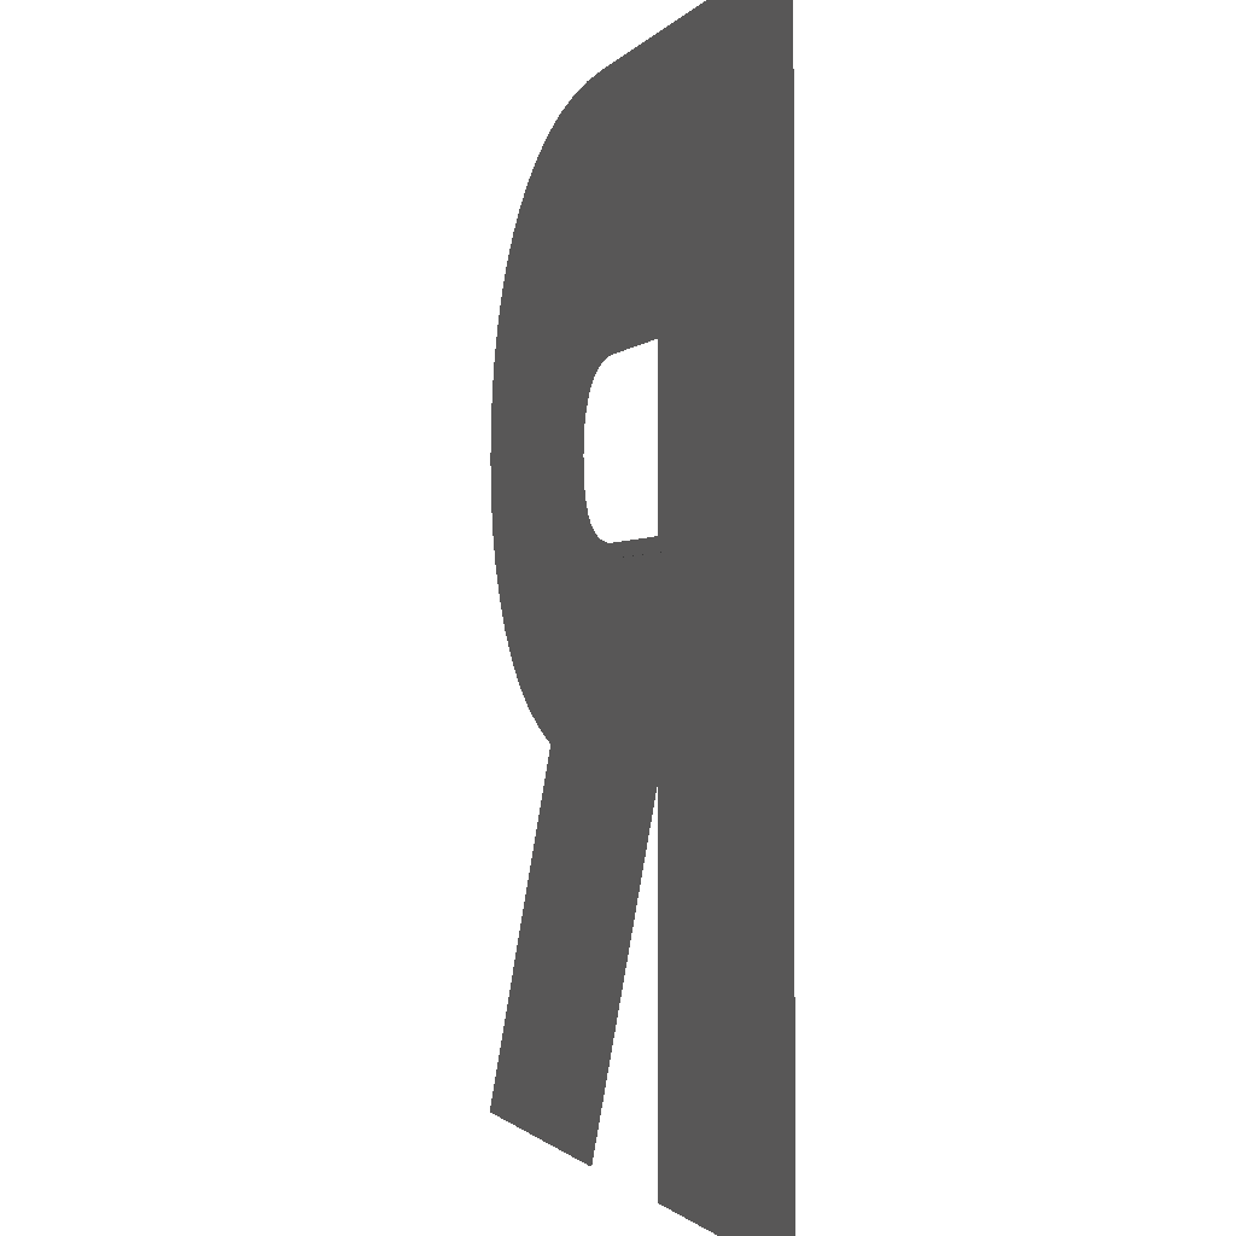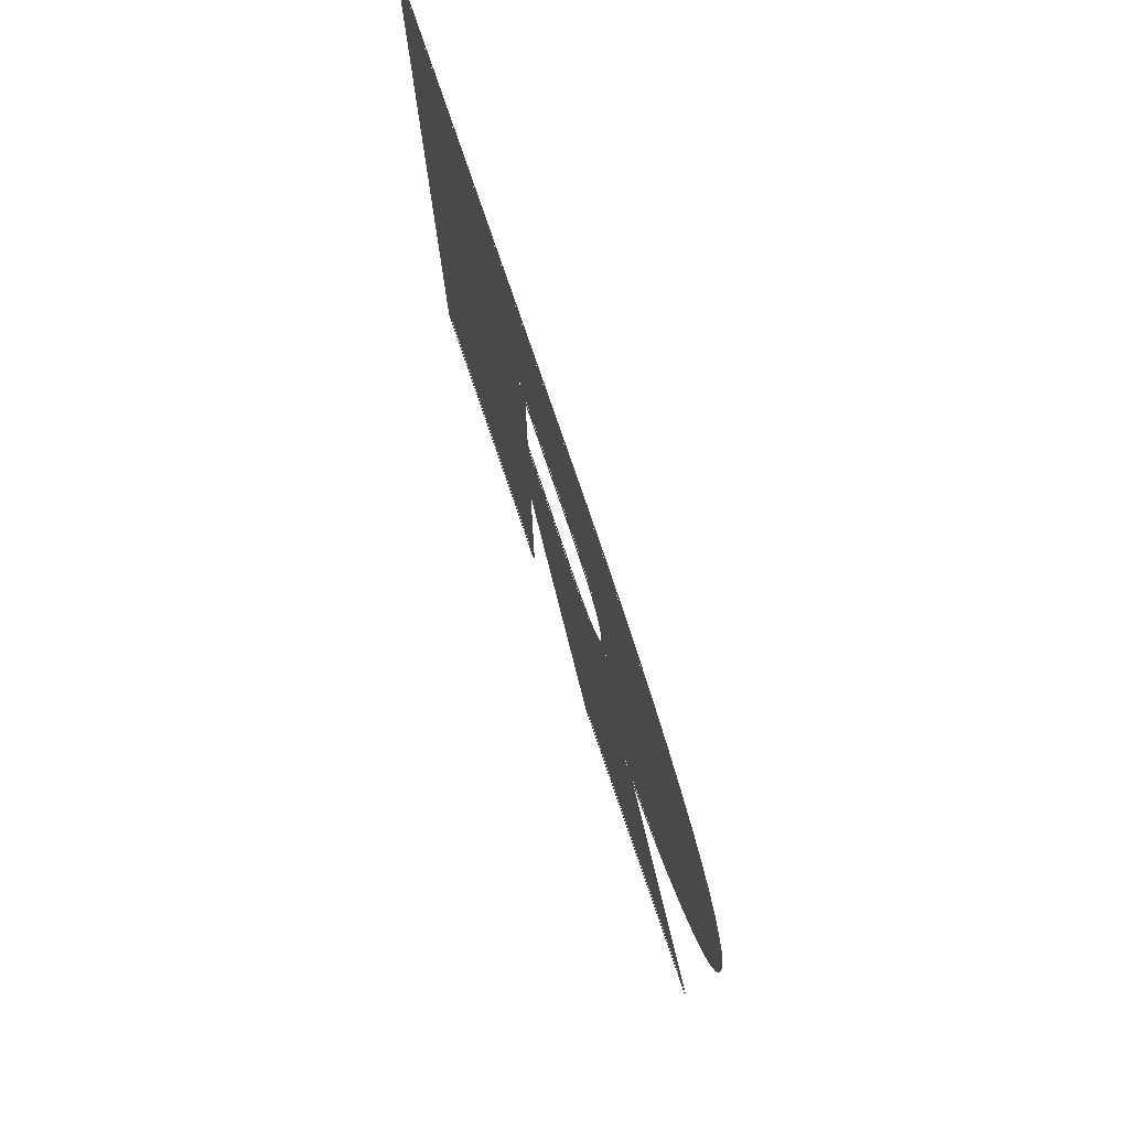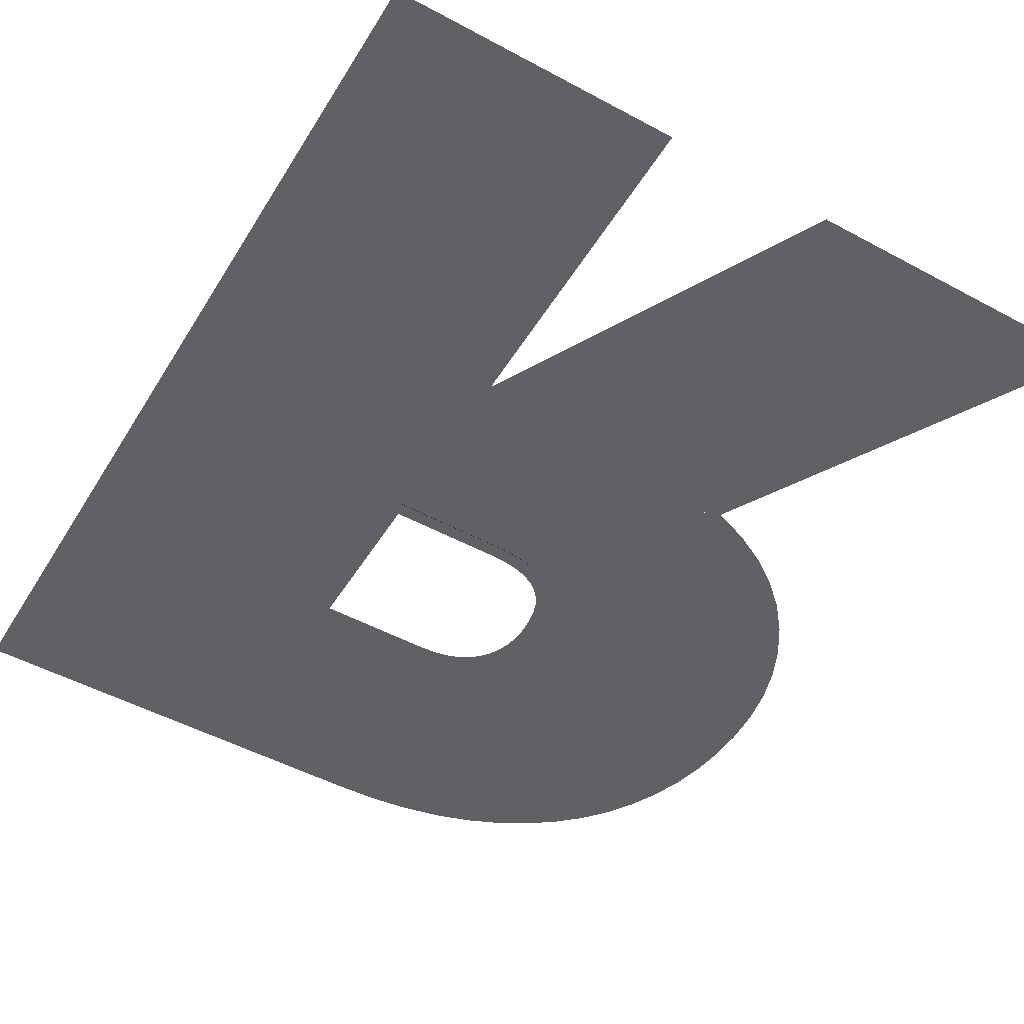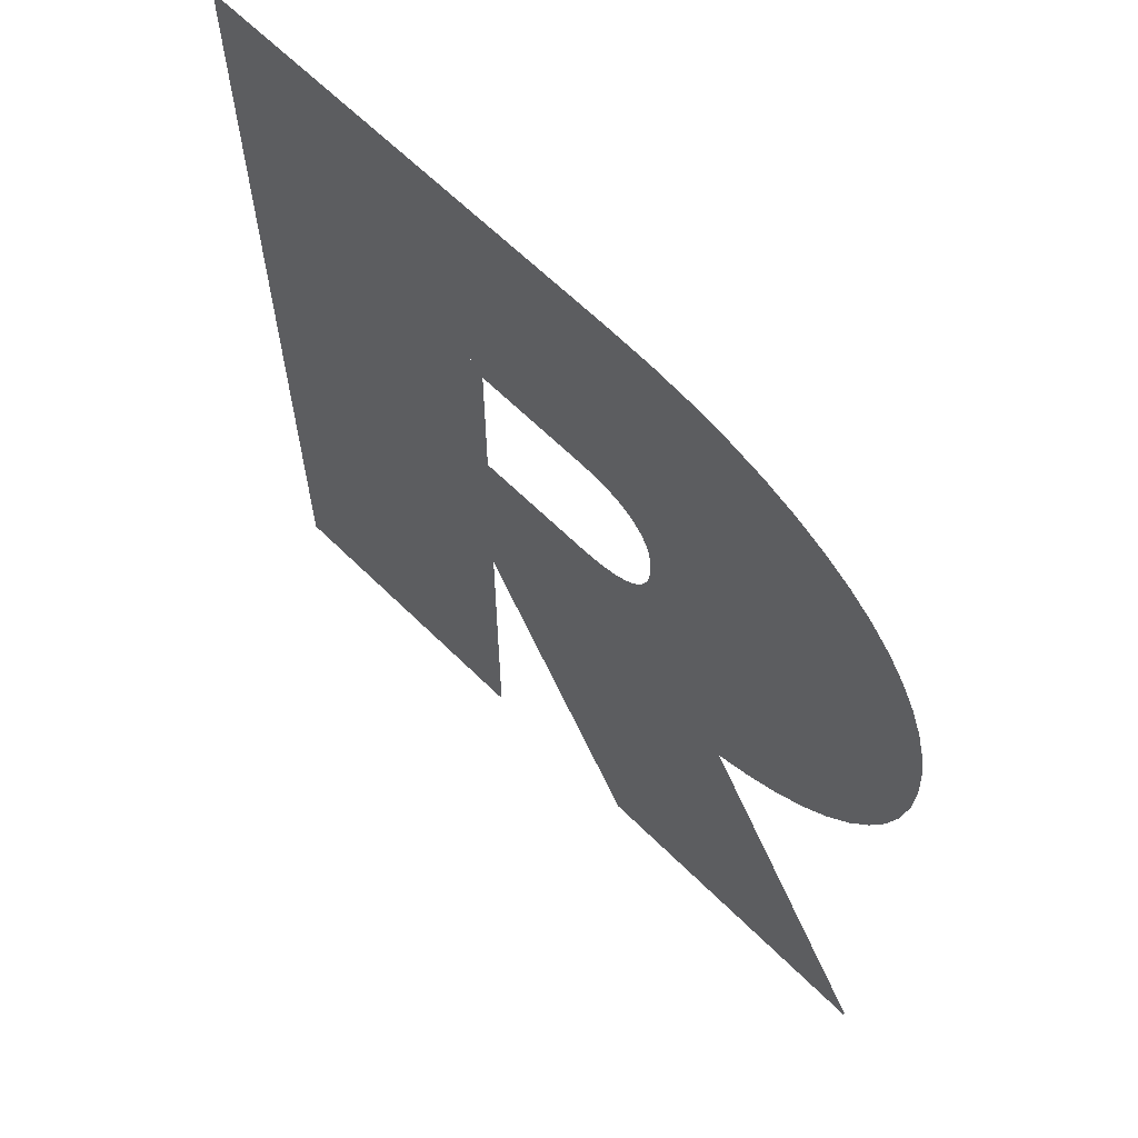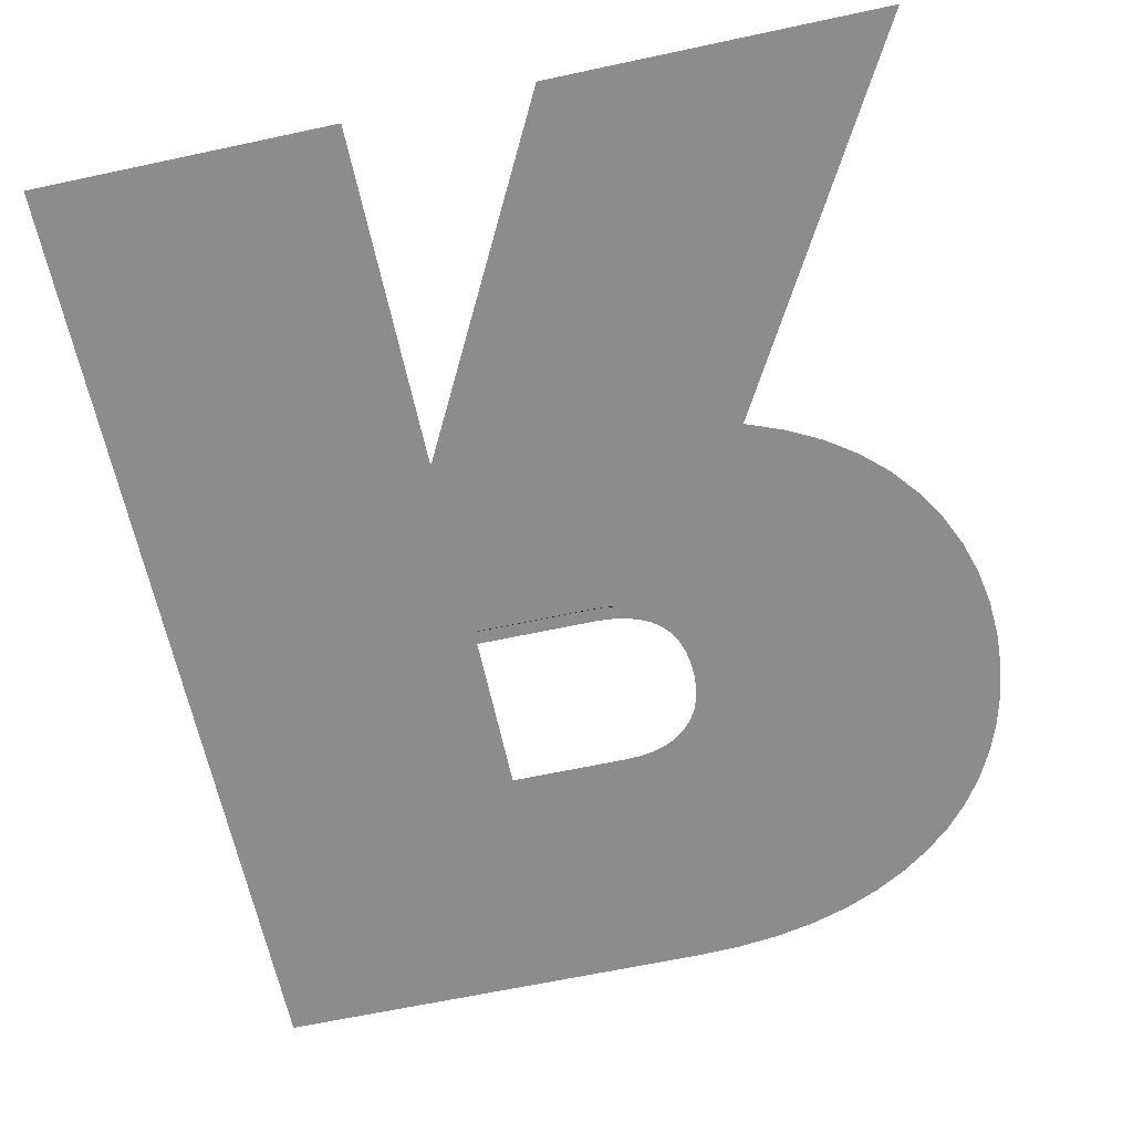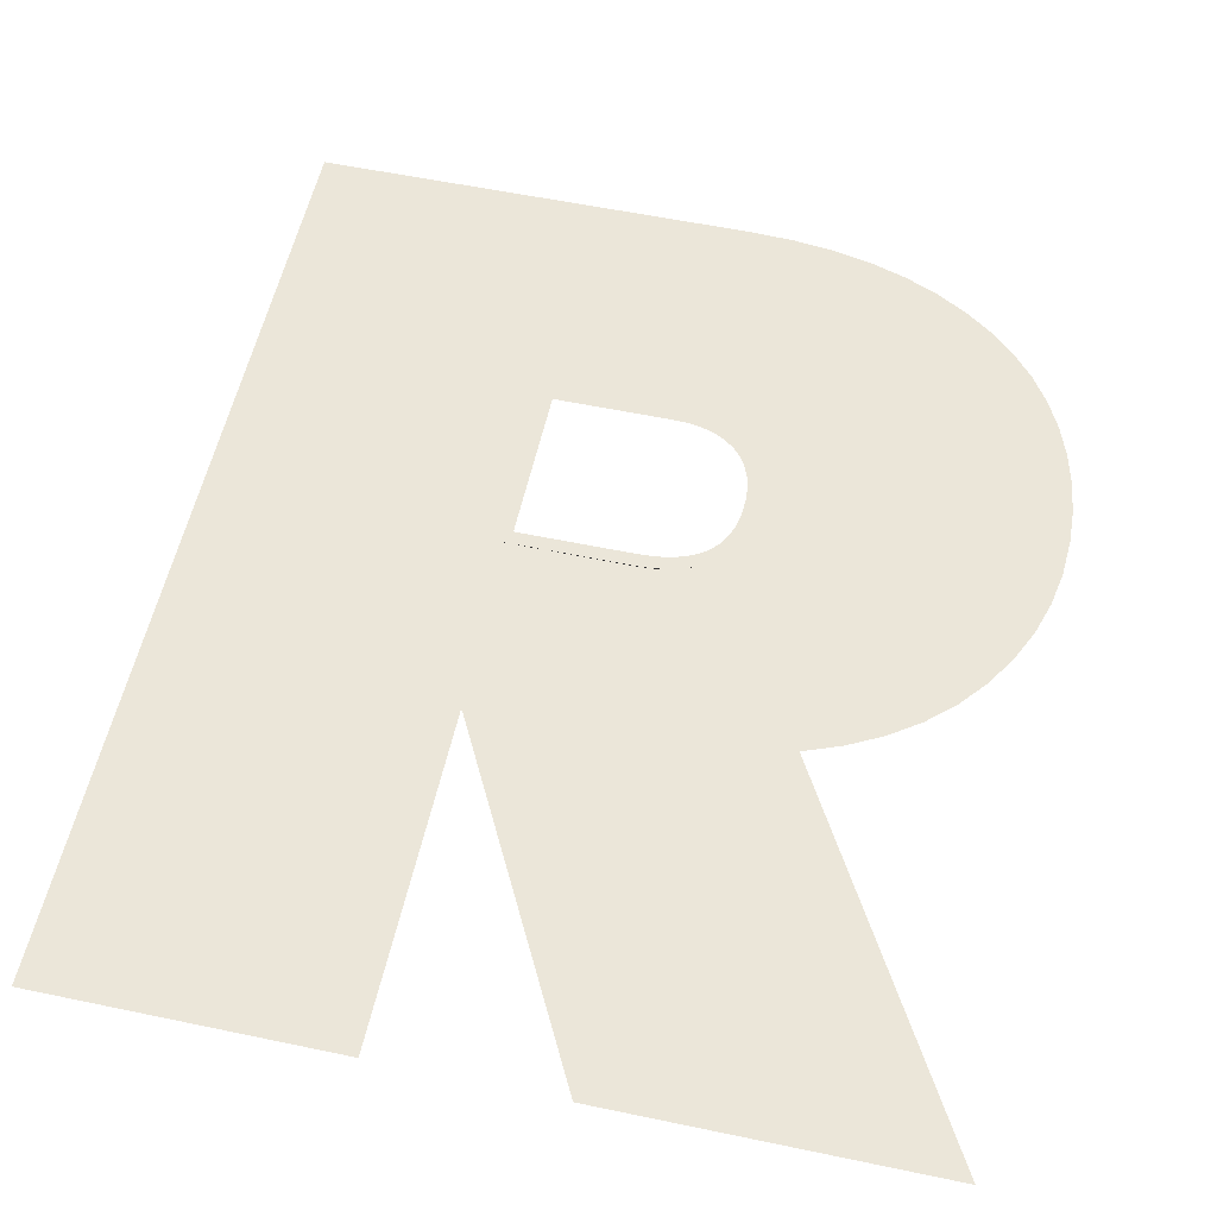
<metadata>
{"format":"obj","ext":"obj","renderer":"f3d","projection":"perspective","resolution":1024,"background":"white","views":[{"elev":-1.2,"azim":-108.1,"up":"+Y"},{"elev":79.0,"azim":71.1,"up":"+Y"},{"elev":-50.2,"azim":-30.6,"up":"+Z"},{"elev":64.2,"azim":44.8,"up":"+Y"},{"elev":-64.3,"azim":12.2,"up":"+Z"},{"elev":56.2,"azim":12.4,"up":"+Z"}]}
</metadata>
<code>
o 000_front_1
g front_1
v 14.14 0.5 0
v 6.675 13.77 0
v -3.547 13.2 0
v 3.103 0.5 0
v -4.4 19.6 0
v 0.512 19.6 0
v -4.4 13.2 0
v 1.16 19.63 0
v 1.764 19.73 0
v 2.774 20.19 0
v 2.315 19.89 0
v 8.505 14.55 0
v 3.596 20.85 0
v 3.239 20.45 0
v 4.057 21.86 0
v 3.868 21.33 0
v 9.724 15.19 0
v 4.166 22.45 0
v 11.75 16.81 0
v 10.81 15.94 0
v 13.25 18.87 0
v 12.57 17.79 0
v 14.15 21.21 0
v 4.201 23.1 0
v 13.77 20.01 0
v 1.491 34.9 0
v -14.5 34.9 0
v -4.4 26.6 0
v 0.514 26.6 0
v 1.149 26.57 0
v 1.749 26.46 0
v 3.132 34.84 0
v 2.299 26.27 0
v 2.793 26.01 0
v 4.66 34.66 0
v 7.406 33.95 0
v 3.224 25.66 0
v 3.58 25.25 0
v 3.856 24.78 0
v 4.05 24.26 0
v 14.21 26.23 0
v 6.085 34.37 0
v 9.74 32.8 0
v 8.627 33.43 0
v 12.99 29.47 0
v 12.36 30.43 0
v 11.6 31.3 0
v 10.73 32.09 0
v 13.92 27.37 0
v 13.52 28.45 0
v 14.37 22.47 0
v 14.45 23.8 0
v -14.5 0.5 0
v 4.164 23.7 0
v -4.4 0.5 0
v 14.39 25.05 0
f 2 3 4 1
f 5 7 3 2 9 8 6
f 10 11 9 2
f 13 14 2 12
f 16 13 12 15
f 18 15 12 17
f 18 17 20 19
f 18 19 22 21
f 24 18 25 23
f 27 28 29 26
f 30 31 32 26
f 33 34 35 32
f 37 38 39 36
f 40 41 36 39
f 34 37 36 42
f 44 36 41 43
f 46 47 41 45
f 48 43 41 47
f 41 49 50 45
f 23 51 52 41
f 5 27 53 7
f 41 54 24 23
f 5 28 27
f 53 55 7
f 2 14 10
f 25 18 21
f 40 54 41
f 30 26 29
f 31 33 32
f 34 42 35
f 41 52 56
o 001_front_edges_1
g front_edges_1
v 14.63 21.09 0.02
v 14.87 22.41 0.02
v 14.95 23.8 0.02
v 14.71 26.33 0.02
v 14.4 27.52 0.02
v 13.97 28.65 0.02
v 13.43 29.73 0.02
v 12.75 30.73 0.02
v 11.96 31.65 0.02
v 1.652 20.22 0.02
v 1.108 20.13 0.02
v 1.16 19.63 0.02
v 1.764 19.73 0.02
v 0.5 20.1 0.02
v 0.512 19.6 0.02
v -3.9 20.1 0.02
v -4.4 19.6 0.02
v -3.9 12.7 0.02
v -3.85 12.7 0.02
v -3.547 13.2 0.02
v -4.4 13.2 0.02
v 2.8 0 0.02
v 3.103 0.5 0.02
v 15 0 0.02
v 14.14 0.5 0.02
v 7.3 13.55 0.02
v 6.675 13.77 0.02
v 2.548 20.56 0.02
v 2.132 20.36 0.02
v 2.315 19.89 0.02
v 2.774 20.19 0.02
v 2.9 20.82 0.02
v 3.239 20.45 0.02
v -3.9 26.1 0.02
v -4.4 26.6 0.02
v -15 0 0.02
v -3.9 0 0.02
v -4.4 0.5 0.02
v -14.5 0.5 0.02
v 3.188 21.15 0.02
v 3.596 20.85 0.02
v 8.711 14.09 0.02
v 8.505 14.55 0.02
v 0.5 26.1 0.02
v 0.514 26.6 0.02
v 1.5 35.4 0.02
v -15 35.4 0.02
v -14.5 34.9 0.02
v 1.491 34.9 0.02
v 3.412 21.54 0.02
v 3.868 21.33 0.02
v 3.572 21.99 0.02
v 4.057 21.86 0.02
v 1.091 26.07 0.02
v 1.149 26.57 0.02
v 3.668 22.51 0.02
v 4.166 22.45 0.02
v 9.984 14.76 0.02
v 9.724 15.19 0.02
v 1.624 25.97 0.02
v 1.749 26.46 0.02
v 3.17 35.34 0.02
v 3.132 34.84 0.02
v 11.12 15.55 0.02
v 10.81 15.94 0.02
v 12.12 16.46 0.02
v 11.75 16.81 0.02
v 2.099 25.81 0.02
v 2.299 26.27 0.02
v 12.97 17.5 0.02
v 12.57 17.79 0.02
v 13.69 18.63 0.02
v 13.25 18.87 0.02
v 2.516 25.59 0.02
v 2.793 26.01 0.02
v 4.74 35.16 0.02
v 4.66 34.66 0.02
v 14.24 19.83 0.02
v 13.77 20.01 0.02
v 6.21 34.85 0.02
v 6.085 34.37 0.02
v 3.7 23.1 0.02
v 4.201 23.1 0.02
v 14.15 21.21 0.02
v 2.875 25.3 0.02
v 3.224 25.66 0.02
v 7.58 34.42 0.02
v 7.406 33.95 0.02
v 3.667 23.64 0.02
v 4.164 23.7 0.02
v 3.172 24.96 0.02
v 3.58 25.25 0.02
v 3.403 24.56 0.02
v 3.856 24.78 0.02
v 3.568 24.12 0.02
v 4.05 24.26 0.02
v 14.37 22.47 0.02
v 14.45 23.8 0.02
v 14.89 25.09 0.02
v 14.39 25.05 0.02
v 14.21 26.23 0.02
v 8.85 33.88 0.02
v 8.627 33.43 0.02
v 10.01 33.22 0.02
v 9.74 32.8 0.02
v 11.05 32.48 0.02
v 10.73 32.09 0.02
v 11.6 31.3 0.02
v 12.36 30.43 0.02
v 12.99 29.47 0.02
v 13.92 27.37 0.02
v 13.52 28.45 0.02
f 58 59 60 57
f 61 62 63 60
f 65 60 63 64
f 67 68 69 66
f 70 71 68 67
f 72 73 71 70
f 75 76 77 74
f 78 79 76 75
f 80 81 79 78
f 82 83 81 80
f 85 86 87 84
f 66 69 86 85
f 84 87 89 88
f 90 91 73 72
f 93 94 95 92
f 74 77 94 93
f 88 89 97 96
f 98 99 83 82
f 100 101 91 90
f 103 104 105 102
f 96 97 107 106
f 106 107 109 108
f 110 111 101 100
f 108 109 113 112
f 114 115 99 98
f 116 117 111 110
f 102 105 119 118
f 120 121 115 114
f 122 123 121 120
f 124 125 117 116
f 126 127 123 122
f 128 129 127 126
f 130 131 125 124
f 118 119 133 132
f 134 135 129 128
f 132 133 137 136
f 112 113 139 138
f 57 140 135 134
f 141 142 131 130
f 136 137 144 143
f 138 139 146 145
f 147 148 142 141
f 149 150 148 147
f 145 146 152 151
f 58 153 140 57
f 59 154 153 58
f 151 152 150 149
f 155 156 154 59
f 60 157 156 155
f 143 144 159 158
f 158 159 161 160
f 160 161 163 162
f 162 163 164 65
f 65 164 165 64
f 64 165 166 63
f 61 167 157 60
f 62 168 167 61
f 63 166 168 62
f 92 95 104 103
f 60 59 155
o 002_front_edges
g front_edges
v 14.71 26.33 -0.02
v 14.63 21.09 -0.02
v 14.87 22.41 -0.02
v 14.95 23.8 -0.02
v 13.43 29.73 -0.02
v 14.4 27.52 -0.02
v 13.97 28.65 -0.02
v 12.75 30.73 -0.02
v 11.96 31.65 -0.02
v 1.764 19.73 -0.02
v 1.652 20.22 -0.02
v 1.108 20.13 -0.02
v 1.16 19.63 -0.02
v 0.5 20.1 -0.02
v 0.512 19.6 -0.02
v -3.9 20.1 -0.02
v -4.4 19.6 -0.02
v -4.4 13.2 -0.02
v -3.9 12.7 -0.02
v -3.85 12.7 -0.02
v -3.547 13.2 -0.02
v 2.8 0 -0.02
v 3.103 0.5 -0.02
v 15 0 -0.02
v 14.14 0.5 -0.02
v 7.3 13.55 -0.02
v 6.675 13.77 -0.02
v 2.774 20.19 -0.02
v 2.548 20.56 -0.02
v 2.132 20.36 -0.02
v 2.315 19.89 -0.02
v 3.239 20.45 -0.02
v 2.9 20.82 -0.02
v -3.9 26.1 -0.02
v -4.4 26.6 -0.02
v -14.5 0.5 -0.02
v -15 0 -0.02
v -3.9 0 -0.02
v -4.4 0.5 -0.02
v 3.596 20.85 -0.02
v 3.188 21.15 -0.02
v 8.711 14.09 -0.02
v 8.505 14.55 -0.02
v 0.5 26.1 -0.02
v 0.514 26.6 -0.02
v 1.491 34.9 -0.02
v 1.5 35.4 -0.02
v -15 35.4 -0.02
v -14.5 34.9 -0.02
v 3.868 21.33 -0.02
v 3.412 21.54 -0.02
v 4.057 21.86 -0.02
v 3.572 21.99 -0.02
v 1.091 26.07 -0.02
v 1.149 26.57 -0.02
v 4.166 22.45 -0.02
v 3.668 22.51 -0.02
v 9.984 14.76 -0.02
v 9.724 15.19 -0.02
v 1.624 25.97 -0.02
v 1.749 26.46 -0.02
v 3.132 34.84 -0.02
v 3.17 35.34 -0.02
v 11.12 15.55 -0.02
v 10.81 15.94 -0.02
v 12.12 16.46 -0.02
v 11.75 16.81 -0.02
v 2.099 25.81 -0.02
v 2.299 26.27 -0.02
v 12.97 17.5 -0.02
v 12.57 17.79 -0.02
v 13.69 18.63 -0.02
v 13.25 18.87 -0.02
v 2.516 25.59 -0.02
v 2.793 26.01 -0.02
v 4.66 34.66 -0.02
v 4.74 35.16 -0.02
v 14.24 19.83 -0.02
v 13.77 20.01 -0.02
v 6.085 34.37 -0.02
v 6.21 34.85 -0.02
v 4.201 23.1 -0.02
v 3.7 23.1 -0.02
v 14.15 21.21 -0.02
v 2.875 25.3 -0.02
v 3.224 25.66 -0.02
v 7.406 33.95 -0.02
v 7.58 34.42 -0.02
v 4.164 23.7 -0.02
v 3.667 23.64 -0.02
v 3.172 24.96 -0.02
v 3.58 25.25 -0.02
v 3.403 24.56 -0.02
v 3.856 24.78 -0.02
v 4.05 24.26 -0.02
v 3.568 24.12 -0.02
v 14.37 22.47 -0.02
v 14.45 23.8 -0.02
v 14.89 25.09 -0.02
v 14.39 25.05 -0.02
v 14.21 26.23 -0.02
v 8.627 33.43 -0.02
v 8.85 33.88 -0.02
v 9.74 32.8 -0.02
v 10.01 33.22 -0.02
v 10.73 32.09 -0.02
v 11.05 32.48 -0.02
v 11.6 31.3 -0.02
v 12.36 30.43 -0.02
v 12.99 29.47 -0.02
v 13.92 27.37 -0.02
v 13.52 28.45 -0.02
f 170 171 172 169
f 169 174 175 173
f 176 177 169 173
f 179 180 181 178
f 180 182 183 181
f 182 184 185 183
f 187 188 189 186
f 188 190 191 189
f 190 192 193 191
f 192 194 195 193
f 197 198 199 196
f 198 179 178 199
f 201 197 196 200
f 184 202 203 185
f 205 206 207 204
f 206 187 186 207
f 209 201 200 208
f 194 210 211 195
f 202 212 213 203
f 215 216 217 214
f 219 209 208 218
f 221 219 218 220
f 212 222 223 213
f 225 221 220 224
f 210 226 227 211
f 222 228 229 223
f 231 215 214 230
f 226 232 233 227
f 232 234 235 233
f 228 236 237 229
f 234 238 239 235
f 238 240 241 239
f 236 242 243 237
f 245 231 230 244
f 240 246 247 241
f 249 245 244 248
f 251 225 224 250
f 246 170 252 247
f 242 253 254 243
f 256 249 248 255
f 258 251 250 257
f 253 259 260 254
f 259 261 262 260
f 264 258 257 263
f 170 171 265 252
f 171 172 266 265
f 261 264 263 262
f 172 267 268 266
f 267 169 269 268
f 271 256 255 270
f 273 271 270 272
f 275 273 272 274
f 177 275 274 276
f 176 177 276 277
f 173 176 277 278
f 169 174 279 269
f 174 175 280 279
f 175 173 278 280
f 216 205 204 217
f 169 172 267

</code>
